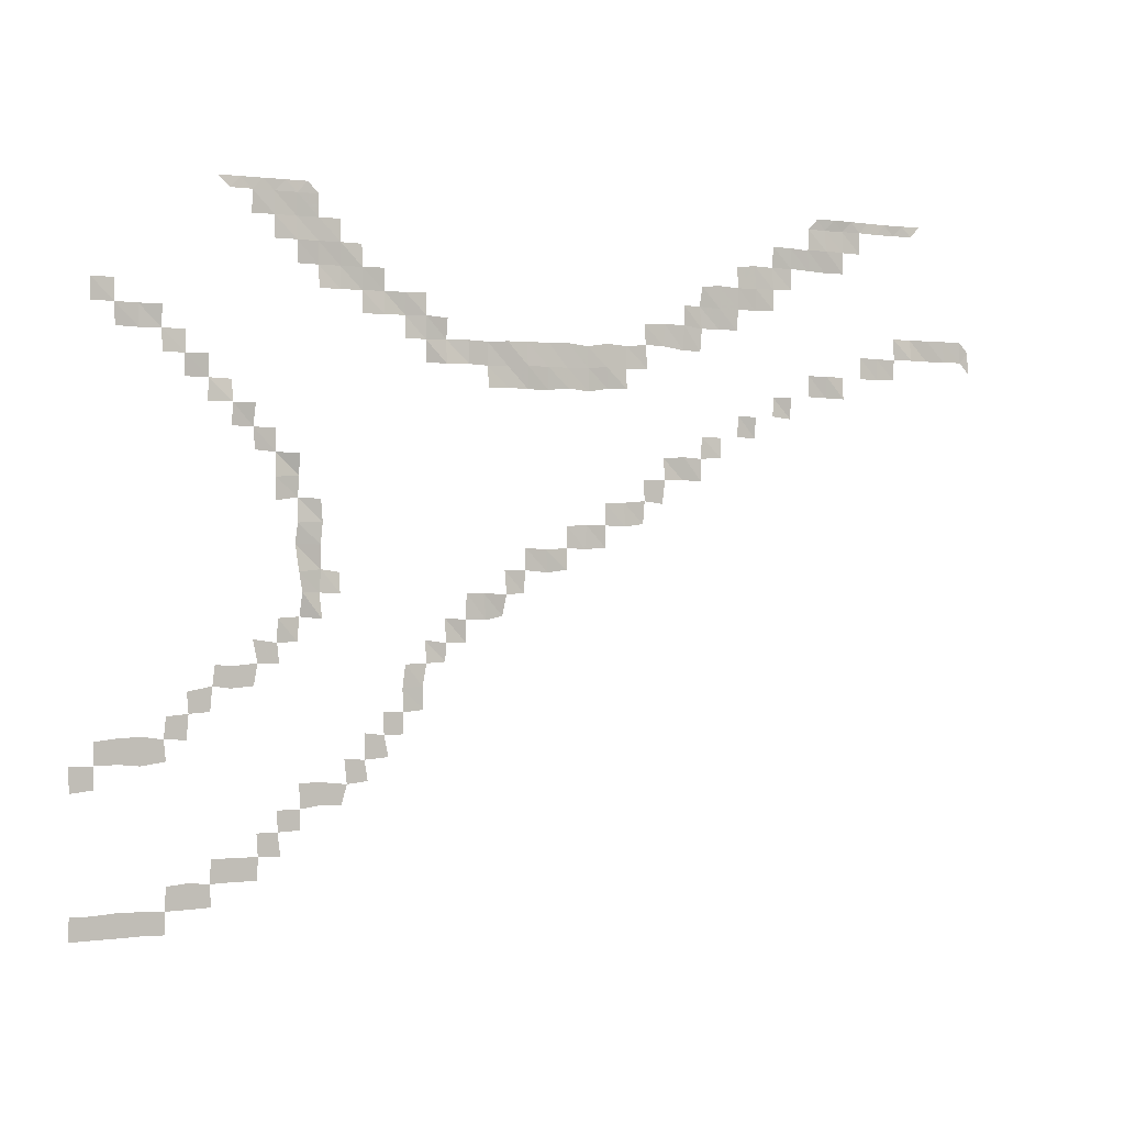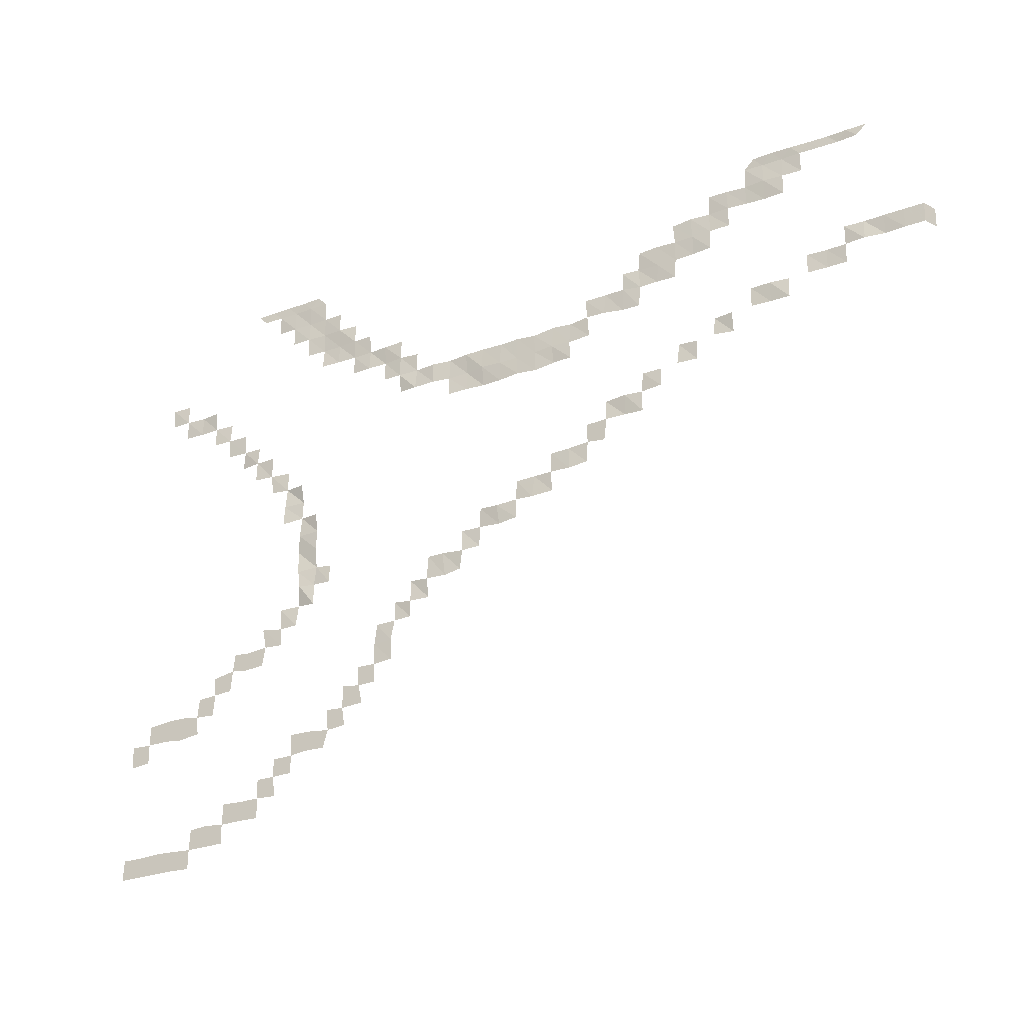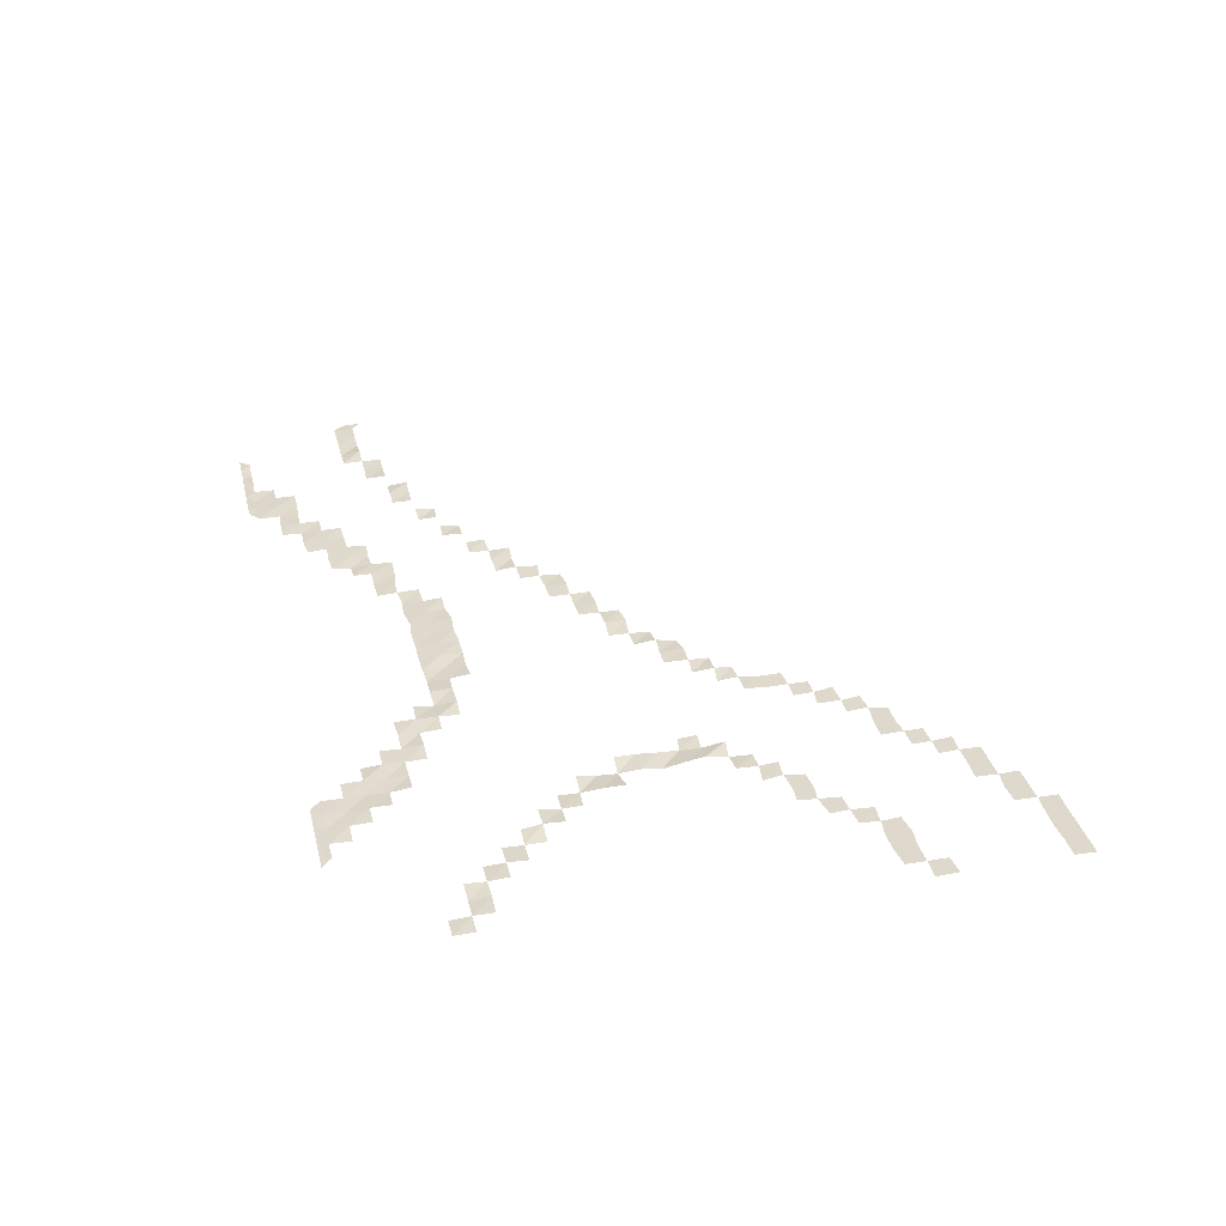
<metadata>
{"format":"obj","ext":"obj","renderer":"f3d","projection":"perspective","resolution":1024,"background":"white","views":[{"elev":0.5,"azim":151.4,"up":"+Z"},{"elev":-26.7,"azim":-150.3,"up":"+Z"},{"elev":32.2,"azim":76.6,"up":"+Y"}]}
</metadata>
<code>
o Grass
v 29.58 0.032 25.03
v 29.58 0.02443 23.73
v 29.54 0.1193 -2.074
v 29.48 0.1193 -3.526
v 29.5 0.1193 -10.03
v 29.56 0.1193 -11.34
v -29.58 0.1338 20.48
v -29.58 0.07623 21.78
v -26.98 0.03873 29.58
v -25.68 0.07924 29.58
v -24.38 0.09006 29.58
v -23.08 0.02531 29.58
v -21.78 0.03748 29.6
v -20.51 0.08612 29.61
v -19.2 0.1079 29.64
v -17.94 0.09321 29.6
v 15.93 0.06846 29.58
v 17.23 0.0327 29.58
v 18.53 0.01616 29.58
v 19.83 0.01314 29.58
v 21.13 0.002822 29.58
v 28.22 0.1193 -12.63
v 28.25 0.1193 -11.33
v 28.25 0.1193 -10.05
v 28.17 0.1193 -3.395
v 28.18 0.1193 -2.124
v 28.16 0.1193 -0.8436
v 28.24 0.04704 22.44
v 28.27 0.06393 23.73
v 26.91 0.1193 -11.32
v 26.85 0.1193 -9.968
v 26.78 0.1193 -2.107
v 26.69 0.1193 -0.6908
v 26.91 0.02987 21.18
v 26.96 0.0759 22.45
v 26.97 0.01225 23.73
v 25.6 0.1193 -11.31
v 25.53 0.1193 -10.01
v 25.6 0.1193 -2.246
v 25.38 0.1193 -0.6977
v 25.6 0.02343 21.14
v 25.64 0.0115 22.43
v 24.25 0.1193 -11.35
v 24.25 0.1193 -10.09
v 24.18 0.1193 -8.749
v 24.17 0.1193 -2.059
v 24.29 0.1193 -0.8669
v 24.16 0.1193 0.3684
v 24.33 0.1194 19.88
v 24.33 0.05088 21.17
v 24.34 0.1381 22.45
v 22.94 0.1193 -10.08
v 22.91 0.1193 -8.657
v 23 0.1193 -0.9459
v 22.89 0.1193 0.4571
v 22.99 0.1193 1.655
v 23.06 0.03427 18.61
v 23.05 0.1024 19.87
v 23 0.001628 21.15
v 21.64 0.1193 -10.06
v 21.69 0.1193 -8.795
v 21.64 0.1193 -7.417
v 21.67 0.1193 0.5278
v 21.53 0.1193 1.908
v 21.39 0.1193 3.064
v 21.74 0.03395 17.33
v 21.68 0.001206 18.6
v 21.7 0.06478 19.89
v 20.36 0.1193 -8.771
v 20.37 0.1193 -7.477
v 20.48 0.1193 1.753
v 20.36 0.1193 2.973
v 20.45 0.2338 16.01
v 20.39 0.2618 17.3
v 20.39 0.08995 18.55
v 20.48 0.06989 28.93
v 18.96 0.1193 -8.794
v 18.93 0.1193 -7.474
v 19.01 0.1193 -6.199
v 19.16 0.1193 1.856
v 18.94 0.1193 3.094
v 19.2 0.1183 4.398
v 19.05 0.08806 14.74
v 19.17 0.1398 15.99
v 19.06 0.2652 17.33
v 19.18 0.003424 27.63
v 19.18 0.04168 28.93
v 17.62 0.1193 -7.537
v 17.78 0.1193 -6.212
v 17.79 0.1193 -5.014
v 17.67 0.1193 3.012
v 17.78 0.1077 4.182
v 17.77 0.1453 5.532
v 17.93 0.2232 11.98
v 17.87 0.1721 13.28
v 17.83 0.04278 14.64
v 17.8 0.04642 15.94
v 17.88 0.1032 26.33
v 17.88 0.06761 27.63
v 17.88 0.0244 28.93
v 16.43 0.1193 -6.18
v 16.46 0.1193 -5.008
v 16.5 0.1193 -3.574
v 16.59 0.08339 4.225
v 16.44 0.02585 5.59
v 16.34 0.2129 6.941
v 16.51 0.183 8.069
v 16.68 0.01276 9.606
v 16.57 0.1286 10.77
v 16.52 0.008946 12.17
v 16.45 0.02347 13.36
v 16.5 0.2684 14.61
v 16.58 0.09767 25.03
v 16.58 0.1186 26.33
v 16.58 0.03085 27.63
v 16.58 0.08305 28.93
v 15.36 0.1193 -4.877
v 15.17 0.1193 -3.589
v 15.16 0.2066 5.443
v 15.27 0.06024 6.902
v 15.15 0.01298 8.19
v 15.21 0.1351 9.562
v 15.1 0.1608 10.81
v 15.24 0.2477 12.09
v 15.28 0.1457 23.73
v 15.28 0.009187 25.03
v 15.28 0.05054 26.33
v 15.28 0.05853 27.63
v 15.28 0.07591 28.93
v 13.97 0.1193 -4.906
v 13.65 0.1193 -3.774
v 13.8 0.1193 -2.373
v 14.05 0.1211 6.844
v 14.04 0.03715 8.027
v 13.97 0.07702 23.73
v 13.97 0.0217 25.03
v 13.98 0.1085 26.33
v 13.98 0.08878 27.63
v 12.39 0.1193 -3.657
v 12.59 0.1193 -2.457
v 12.57 0.1193 -0.974
v 12.67 0.08527 22.45
v 12.65 0.04064 23.73
v 12.66 0.1009 25.03
v 12.67 0.01582 26.33
v 11.12 0.1193 -2.368
v 11.38 0.1193 -1.126
v 11.44 0.1193 0.149
v 11.35 0.1585 22.44
v 11.34 0.05044 23.76
v 11.37 0.1246 25.05
v 10.21 0.1193 -1.126
v 10.2 0.1193 0.1131
v 10.25 0.1229 1.466
v 10.07 0.1394 2.814
v 10.05 0.1541 21.16
v 10.06 0.0829 22.47
v 10.06 0.1607 23.75
v 8.968 0.1193 0.2093
v 9.002 0.1422 1.552
v 8.75 0.1152 2.834
v 8.81 0.04474 4.149
v 8.751 0.07874 19.85
v 8.804 0.1834 21.14
v 8.764 0.1823 22.5
v 8.734 0.1487 23.81
v 7.571 0.1101 2.895
v 7.545 0.1594 3.967
v 7.582 0.08151 5.384
v 7.514 0.2164 19.82
v 7.474 0.06233 21.2
v 7.425 0.1528 22.42
v 6.237 0.05282 3.963
v 6.329 0.1672 5.272
v 6.227 0.1466 6.792
v 6.086 0.2055 19.85
v 6.119 0.1655 21.22
v 4.982 0.1305 5.223
v 5.16 0.1617 6.788
v 4.804 0.196 18.53
v 4.882 0.09351 19.8
v 4.838 0.04743 21.19
v 3.902 0.05815 5.452
v 3.678 0.1583 6.66
v 3.745 0.06267 8.078
v 3.498 0.1129 18.58
v 3.527 0.02951 19.85
v 3.567 0.1139 21.25
v 2.484 0.03081 6.754
v 2.404 0.04438 8.061
v 2.39 0.05503 9.364
v 2.214 0.0689 18.53
v 2.281 0.1556 19.9
v 2.289 0.09265 21.28
v 0.9596 0.1226 7.922
v 1.123 0.1693 9.257
v 0.9384 0.1154 18.53
v 0.9226 0.1537 19.85
v 0.8556 0.09481 21.25
v -0.2721 0.1345 8.073
v -0.3009 0.1219 9.34
v -0.3404 0.113 10.64
v -0.4218 0.1433 18.65
v -0.3296 0.1261 19.86
v -0.4144 0.1008 21.3
v -1.479 0.147 9.275
v -1.631 0.09755 10.68
v -1.755 0.1223 18.52
v -1.739 0.1182 19.87
v -1.669 0.109 21.16
v -2.915 0.08847 9.346
v -2.844 0.1381 10.67
v -2.892 0.1102 11.99
v -3.099 0.04906 18.72
v -2.977 0.1136 20
v -3.112 0.06326 21.37
v -4.193 0.1744 10.61
v -4.147 0.1278 12.01
v -4.359 0.1172 18.72
v -4.288 0.08499 19.92
v -4.377 0.03383 21.27
v -5.446 0.1193 10.76
v -5.544 0.1378 12.12
v -5.495 0.1381 13.37
v -5.755 0.08468 19.99
v -5.66 0.09216 21.39
v -5.551 0.09184 22.65
v -6.755 0.17 11.96
v -6.936 0.1763 13.38
v -6.89 0.06965 14.69
v -6.878 0.09491 21.36
v -7.019 0.04442 22.7
v -8.207 0.08709 13.41
v -8.267 0.1669 14.77
v -8.237 0.07964 21.17
v -8.344 0.09868 22.67
v -8.327 0.1314 23.85
v -9.491 0.1458 13.32
v -9.452 0.1233 14.69
v -9.577 0.1029 15.99
v -9.44 0.1135 21.13
v -9.576 0.0773 22.5
v -9.442 0.02868 23.85
v -9.597 0.1025 25.06
v -10.84 0.211 14.76
v -10.89 0.1179 15.98
v -10.78 0.04788 22.55
v -10.88 0.09137 23.75
v -10.84 0.09668 25.15
v -12.03 0.1532 16.03
v -12.19 0.1146 17.34
v -12.06 0.08835 22.49
v -12.16 0.0939 23.75
v -12.18 0.1147 25.08
v -12.07 0.0854 26.37
v -13.35 0.05023 16.03
v -13.43 0.1198 17.29
v -13.39 0.08574 23.79
v -13.44 0.1291 25.09
v -13.33 0.1049 26.48
v -14.64 0.1499 17.35
v -14.69 0.07451 18.53
v -14.67 0.1559 23.83
v -14.69 0.1196 25.12
v -14.64 0.04734 26.45
v -14.69 0.1157 27.73
v -15.95 0.08968 17.23
v -15.93 0.1893 18.57
v -16.01 0.1046 25.14
v -16.01 0.09986 26.45
v -15.95 0.116 27.72
v -17.28 0.1615 18.64
v -17.3 0.147 19.93
v -17.3 0.04653 26.39
v -17.26 0.09061 27.64
v -17.31 0.0769 28.97
v -18.57 0.1289 18.6
v -18.61 0.1907 19.92
v -18.54 0.04978 26.34
v -18.57 0.1459 27.69
v -18.53 0.05564 28.95
v -19.85 0.1869 18.56
v -19.85 0.0621 19.91
v -19.87 0.1053 26.34
v -19.87 0.09477 27.65
v -19.86 0.02495 28.97
v -21.15 0.1901 19.84
v -21.17 0.1027 21.18
v -21.14 0.05237 27.63
v -21.13 0.07082 28.96
v -22.46 0.1076 19.86
v -22.46 0.08279 21.13
v -22.43 0.07146 28.93
v -23.73 0.1265 19.85
v -23.75 0.1378 21.14
v -23.73 0.1234 22.43
v -23.73 0.03171 28.93
v -25.03 0.2508 21.13
v -25.03 0.05529 22.43
v -25.03 0.1451 28.93
v -26.33 0.06886 21.13
v -26.33 0.1088 22.43
v -27.63 0.1331 21.13
v -27.63 0.1168 22.43
v -28.93 0.129 21.13
v -28.93 0.1073 22.43
f 24 23 30 31
f 27 26 32 33
f 29 28 35 36
f 31 30 37 38
f 33 32 39 40
f 35 34 41 42
f 38 37 43 44
f 40 39 46 47
f 42 41 50 51
f 45 44 52 53
f 48 47 54 55
f 50 49 58 59
f 53 52 60 61
f 56 55 63 64
f 58 57 67 68
f 62 61 69 70
f 65 64 71 72
f 67 66 74 75
f 70 69 77 78
f 72 71 80 81
f 74 73 84 85
f 79 78 88 89
f 82 81 91 92
f 84 83 96 97
f 87 86 99 100
f 87 20 76
f 90 89 101 102
f 93 92 104 105
f 95 94 110 111
f 96 95 111 112
f 99 98 114 115
f 100 99 115 116
f 100 19 87
f 103 102 117 118
f 106 105 119 120
f 107 106 120 121
f 108 107 121 122
f 109 108 122 123
f 110 109 123 124
f 114 113 126 127
f 115 114 127 128
f 116 115 128 129
f 116 18 100
f 118 117 130 131
f 121 120 133 134
f 126 125 135 136
f 127 126 136 137
f 128 127 137 138
f 129 17 116
f 132 131 139 140
f 136 135 143 144
f 137 136 144 145
f 141 140 146 147
f 143 142 149 150
f 144 143 150 151
f 148 147 152 153
f 150 149 157 158
f 154 153 159 160
f 155 154 160 161
f 157 156 164 165
f 158 157 165 166
f 162 161 167 168
f 164 163 170 171
f 165 164 171 172
f 169 168 173 174
f 171 170 176 177
f 175 174 178 179
f 177 176 181 182
f 179 178 183 184
f 181 180 186 187
f 182 181 187 188
f 185 184 189 190
f 187 186 192 193
f 188 187 193 194
f 191 190 195 196
f 193 192 197 198
f 194 193 198 199
f 196 195 200 201
f 198 197 203 204
f 199 198 204 205
f 202 201 206 207
f 204 203 208 209
f 205 204 209 210
f 207 206 211 212
f 209 208 214 215
f 210 209 215 216
f 213 212 217 218
f 215 214 219 220
f 216 215 220 221
f 218 217 222 223
f 221 220 225 226
f 224 223 228 229
f 227 226 231 232
f 230 229 233 234
f 232 231 235 236
f 234 233 238 239
f 236 235 241 242
f 237 236 242 243
f 240 239 245 246
f 243 242 247 248
f 244 243 248 249
f 248 247 252 253
f 249 248 253 254
f 251 250 256 257
f 254 253 258 259
f 255 254 259 260
f 259 258 263 264
f 260 259 264 265
f 262 261 267 268
f 265 264 269 270
f 266 265 270 271
f 271 270 274 275
f 273 272 277 278
f 275 274 279 280
f 276 275 280 281
f 278 277 282 283
f 280 279 284 285
f 281 280 285 286
f 281 16 276
f 286 285 289 290
f 286 15 281
f 288 287 291 292
f 290 14 286
f 292 291 294 295
f 293 13 290
f 296 295 298 299
f 297 12 293
f 299 298 301 302
f 300 11 297
f 302 301 303 304
f 304 303 305 306
f 8 306 305
f 25 26 3 4
f 23 24 5 6
f 7 8 305
f 300 10 11
f 297 11 12
f 293 12 13
f 290 13 14
f 286 14 15
f 281 15 16
f 116 17 18
f 100 18 19
f 87 19 20
f 76 20 21
l 1 2
l 23 22
l 9 10
l 2 29
l 246 250
l 257 261
l 268 272
l 283 287

</code>
